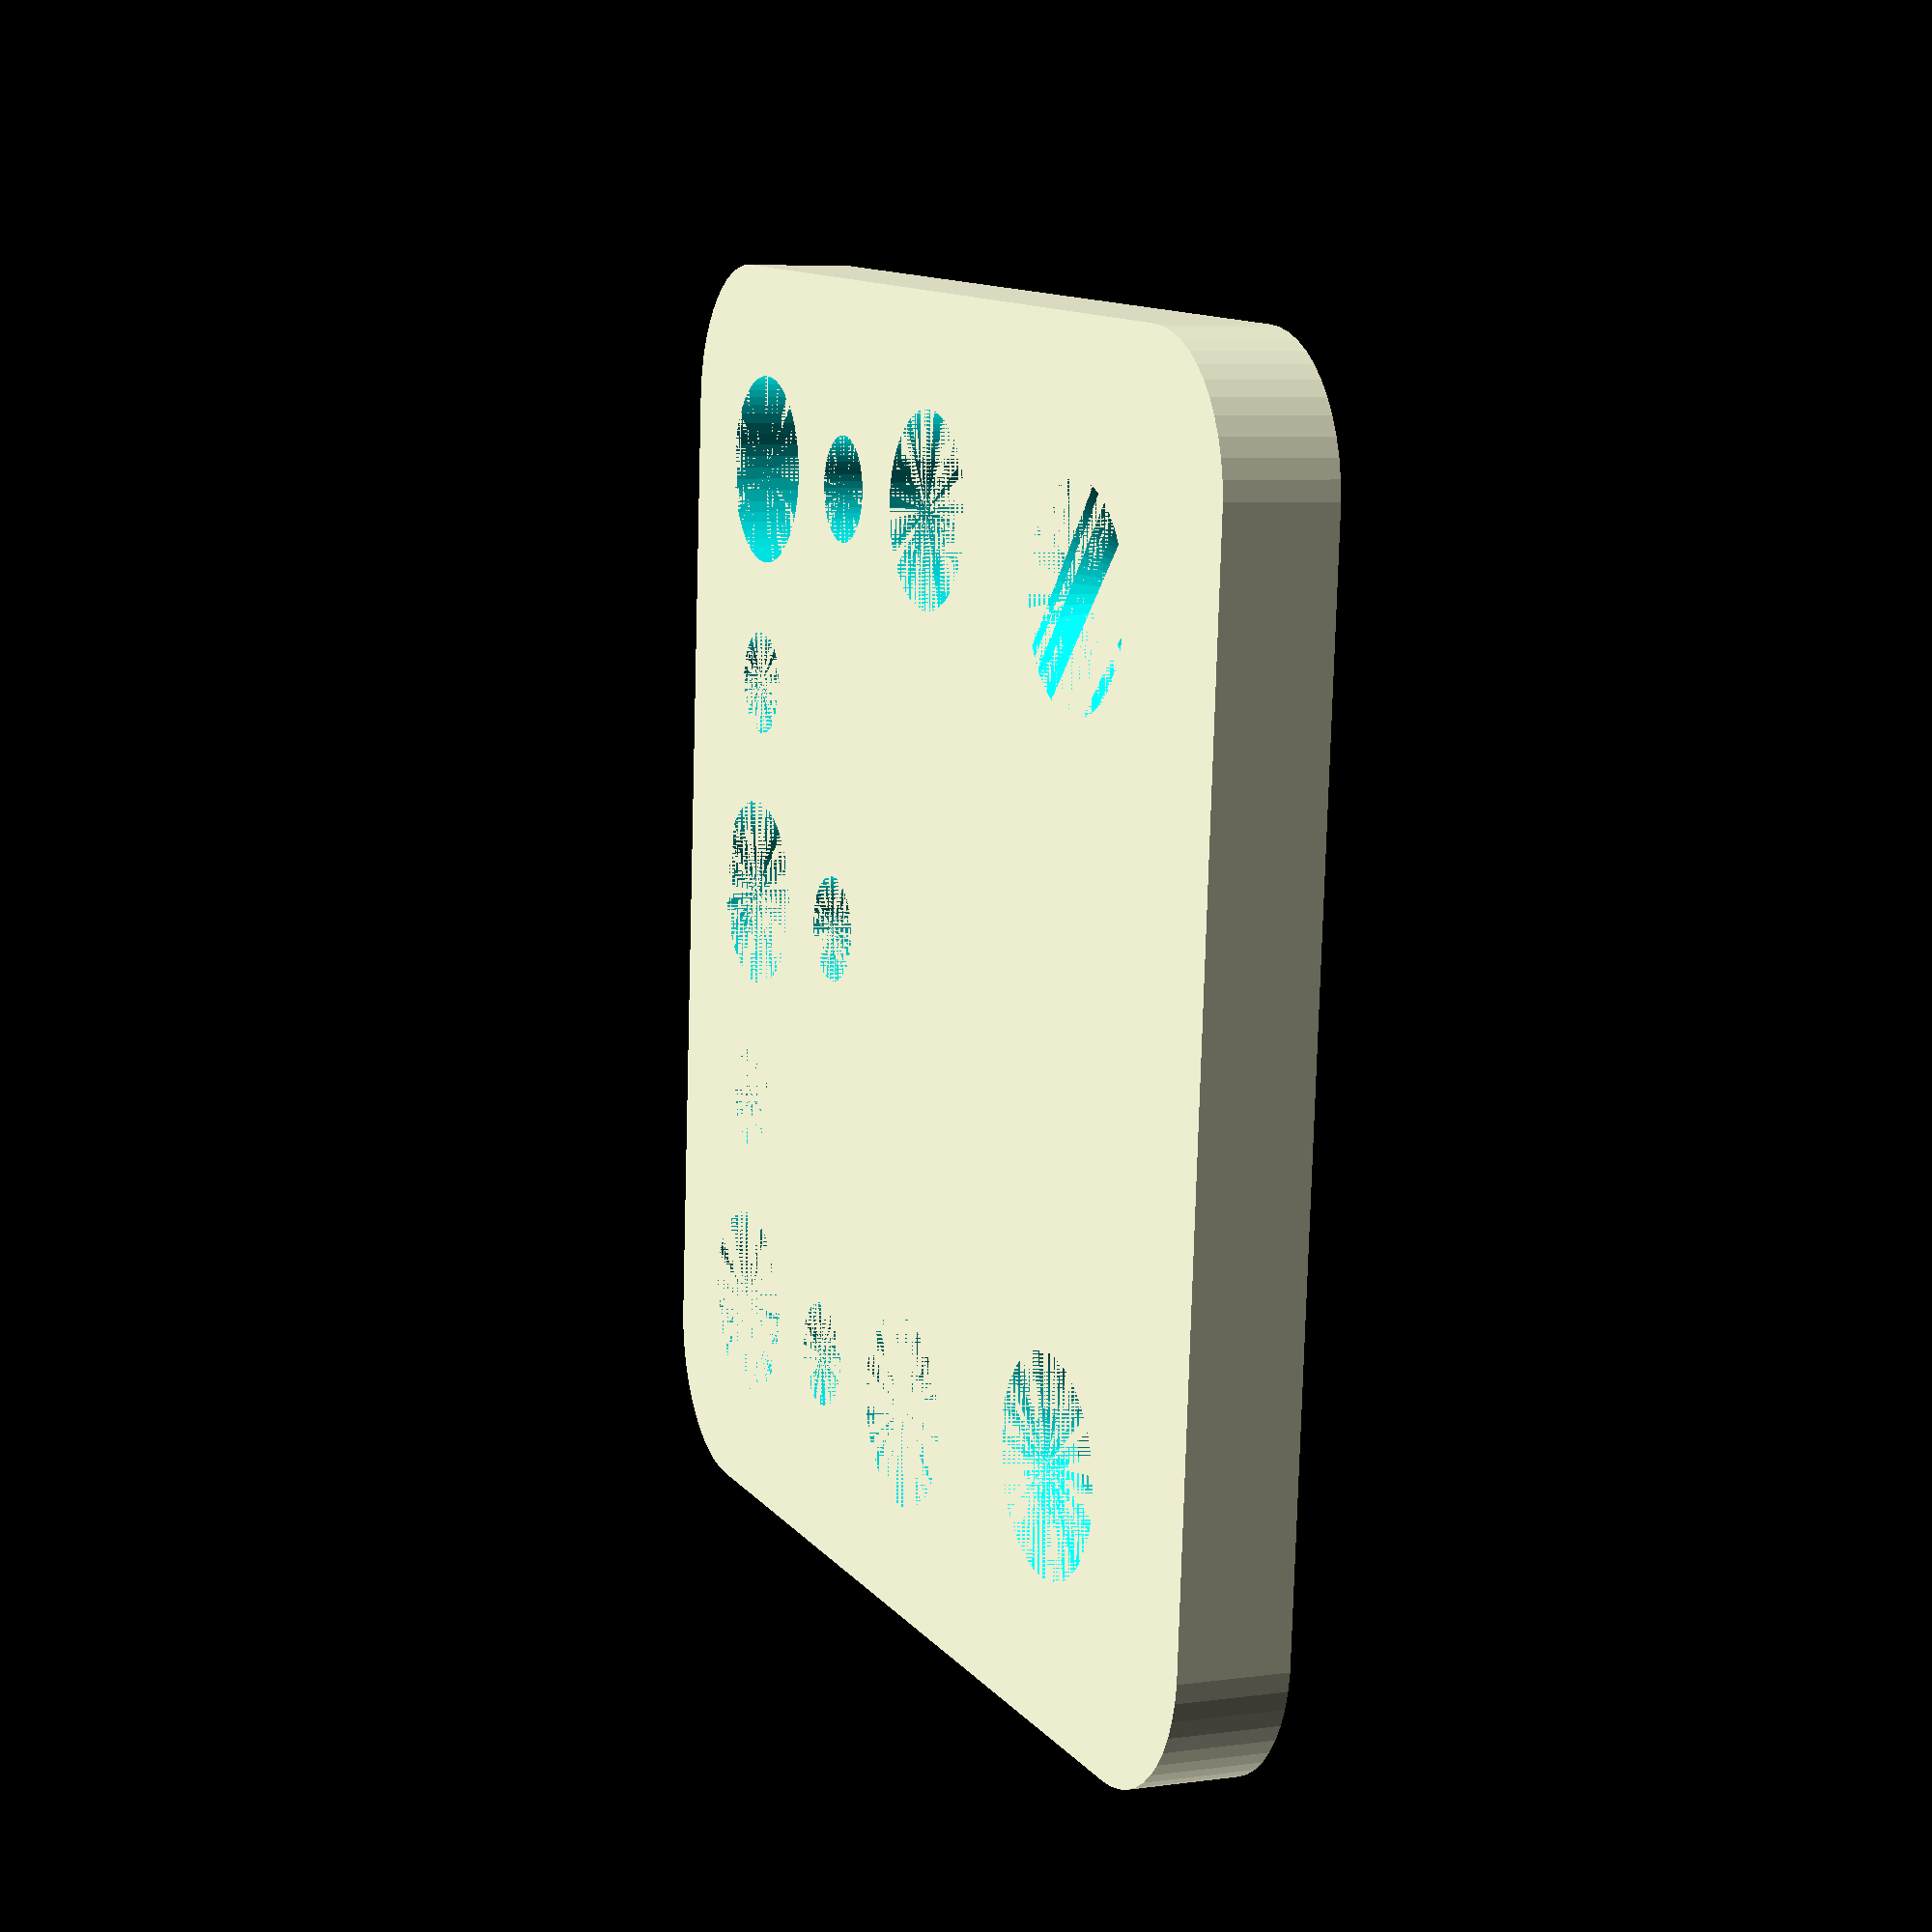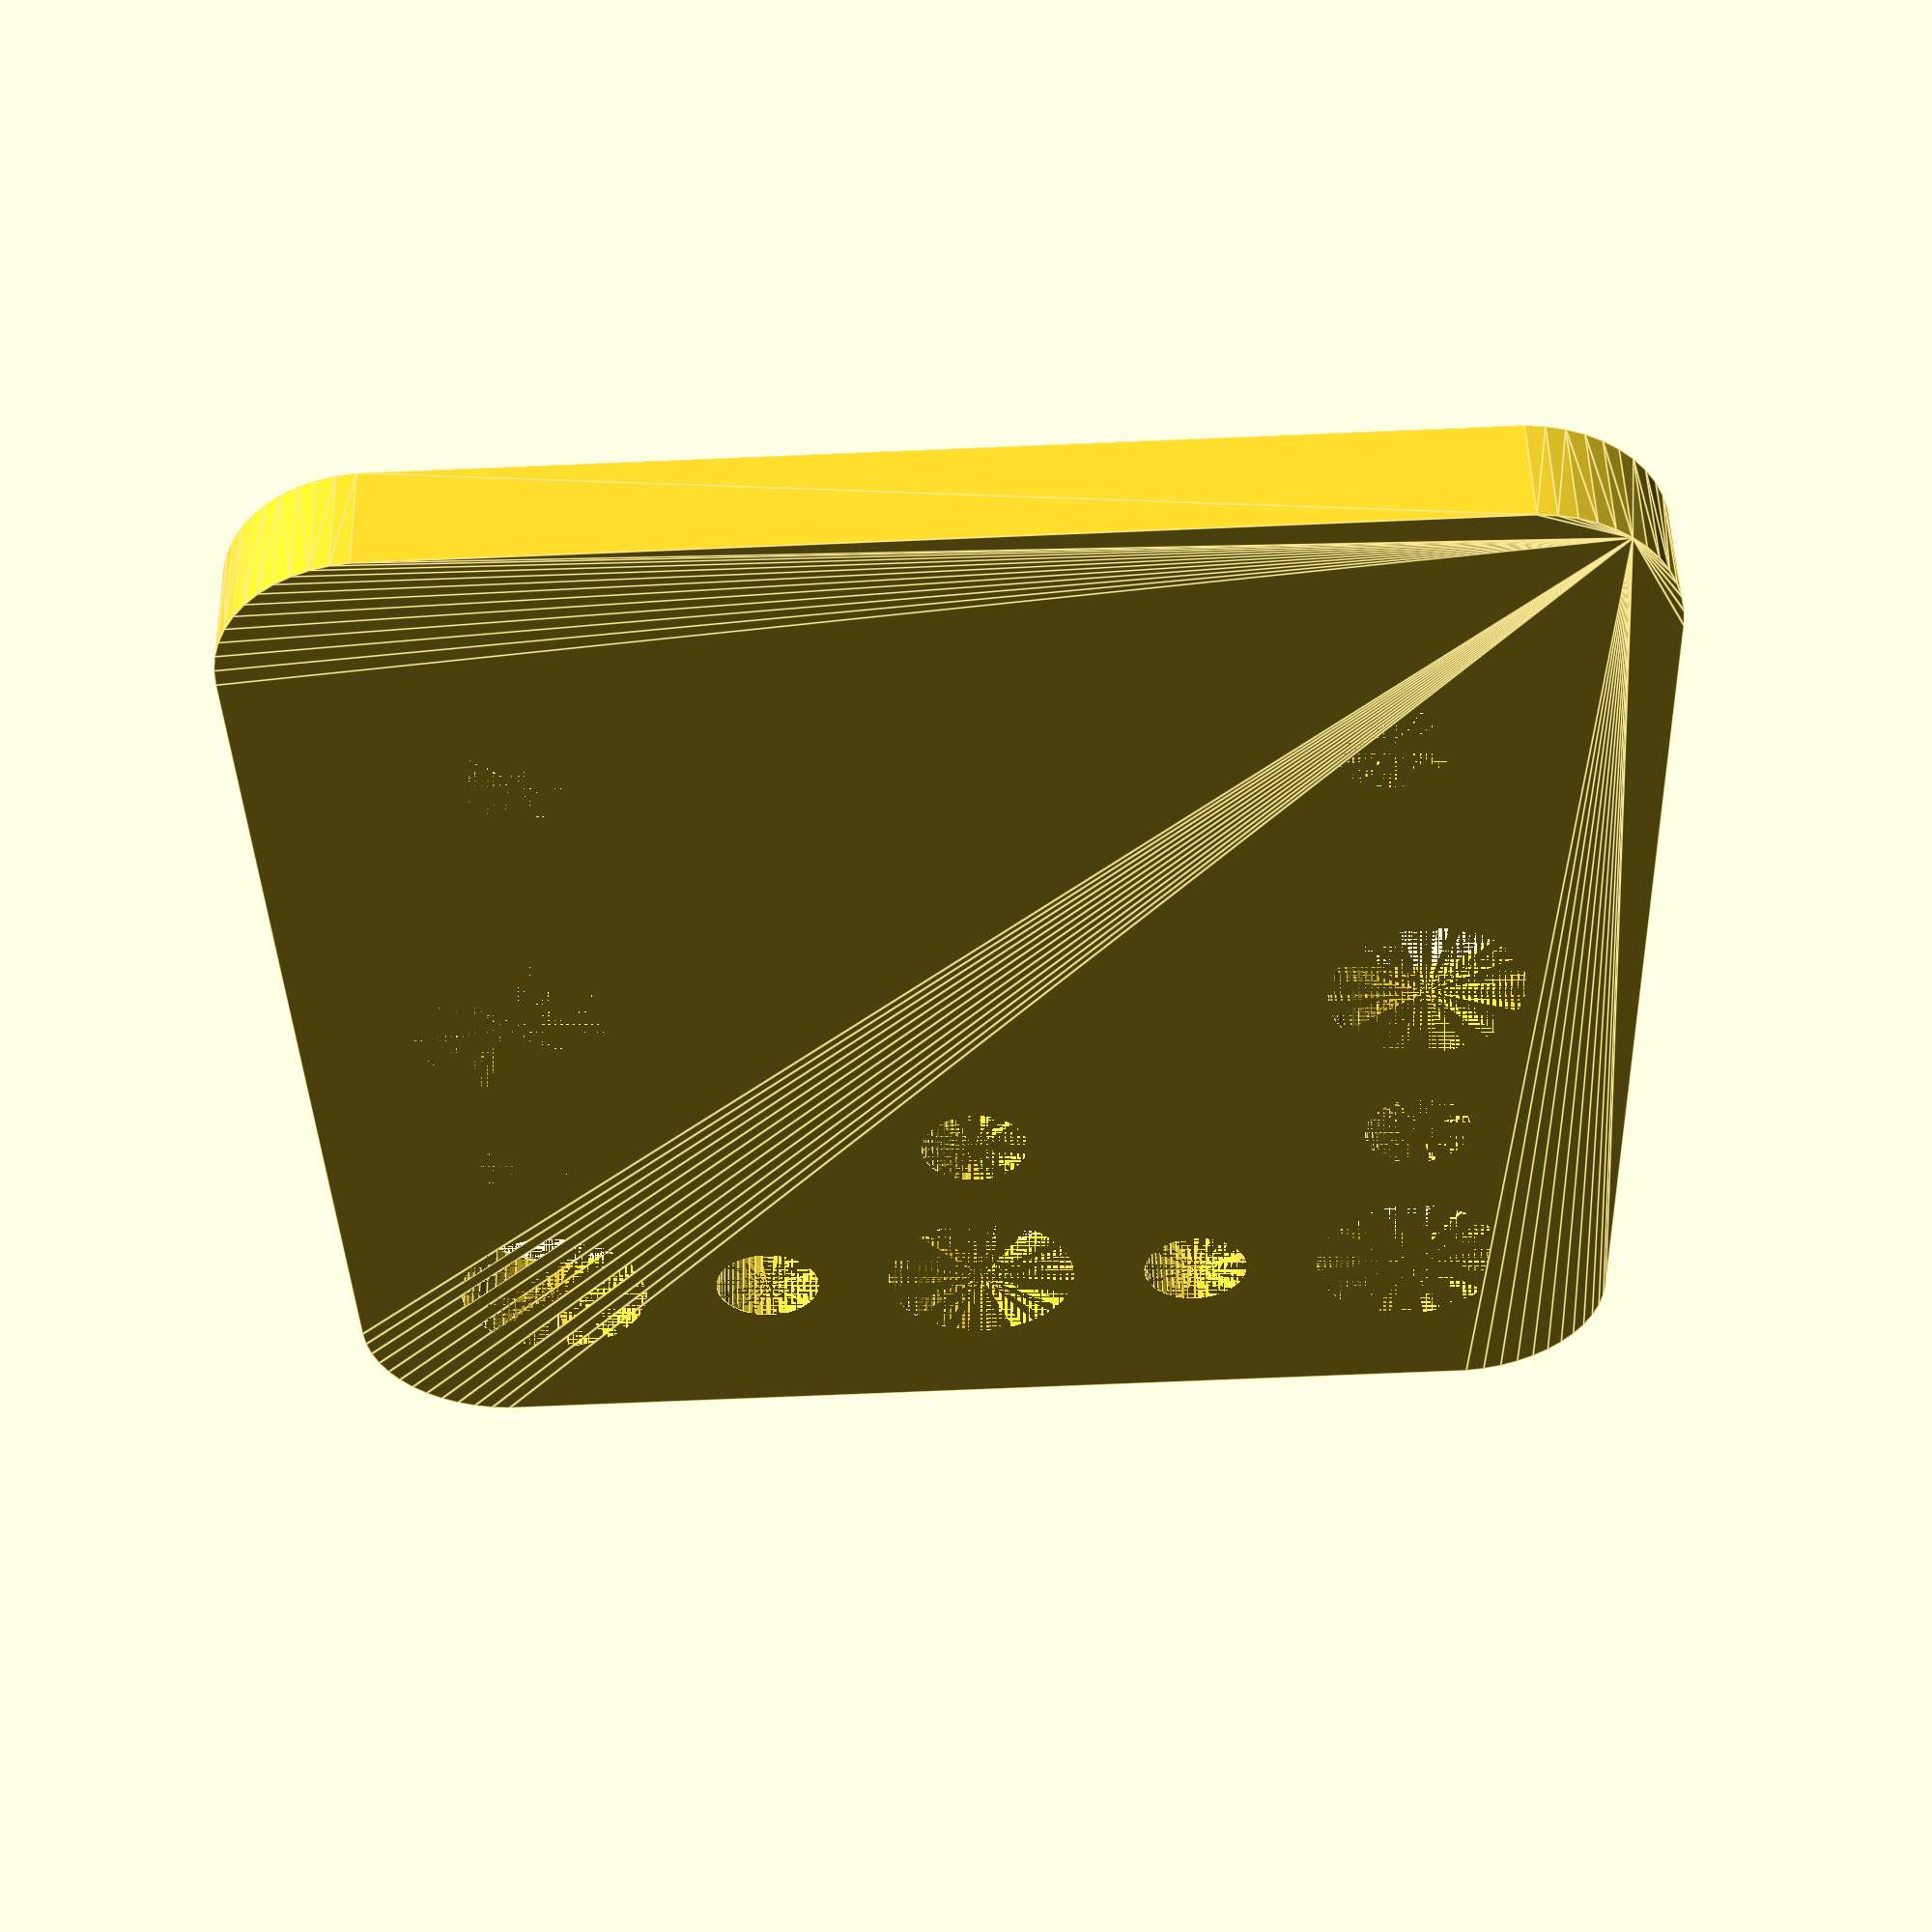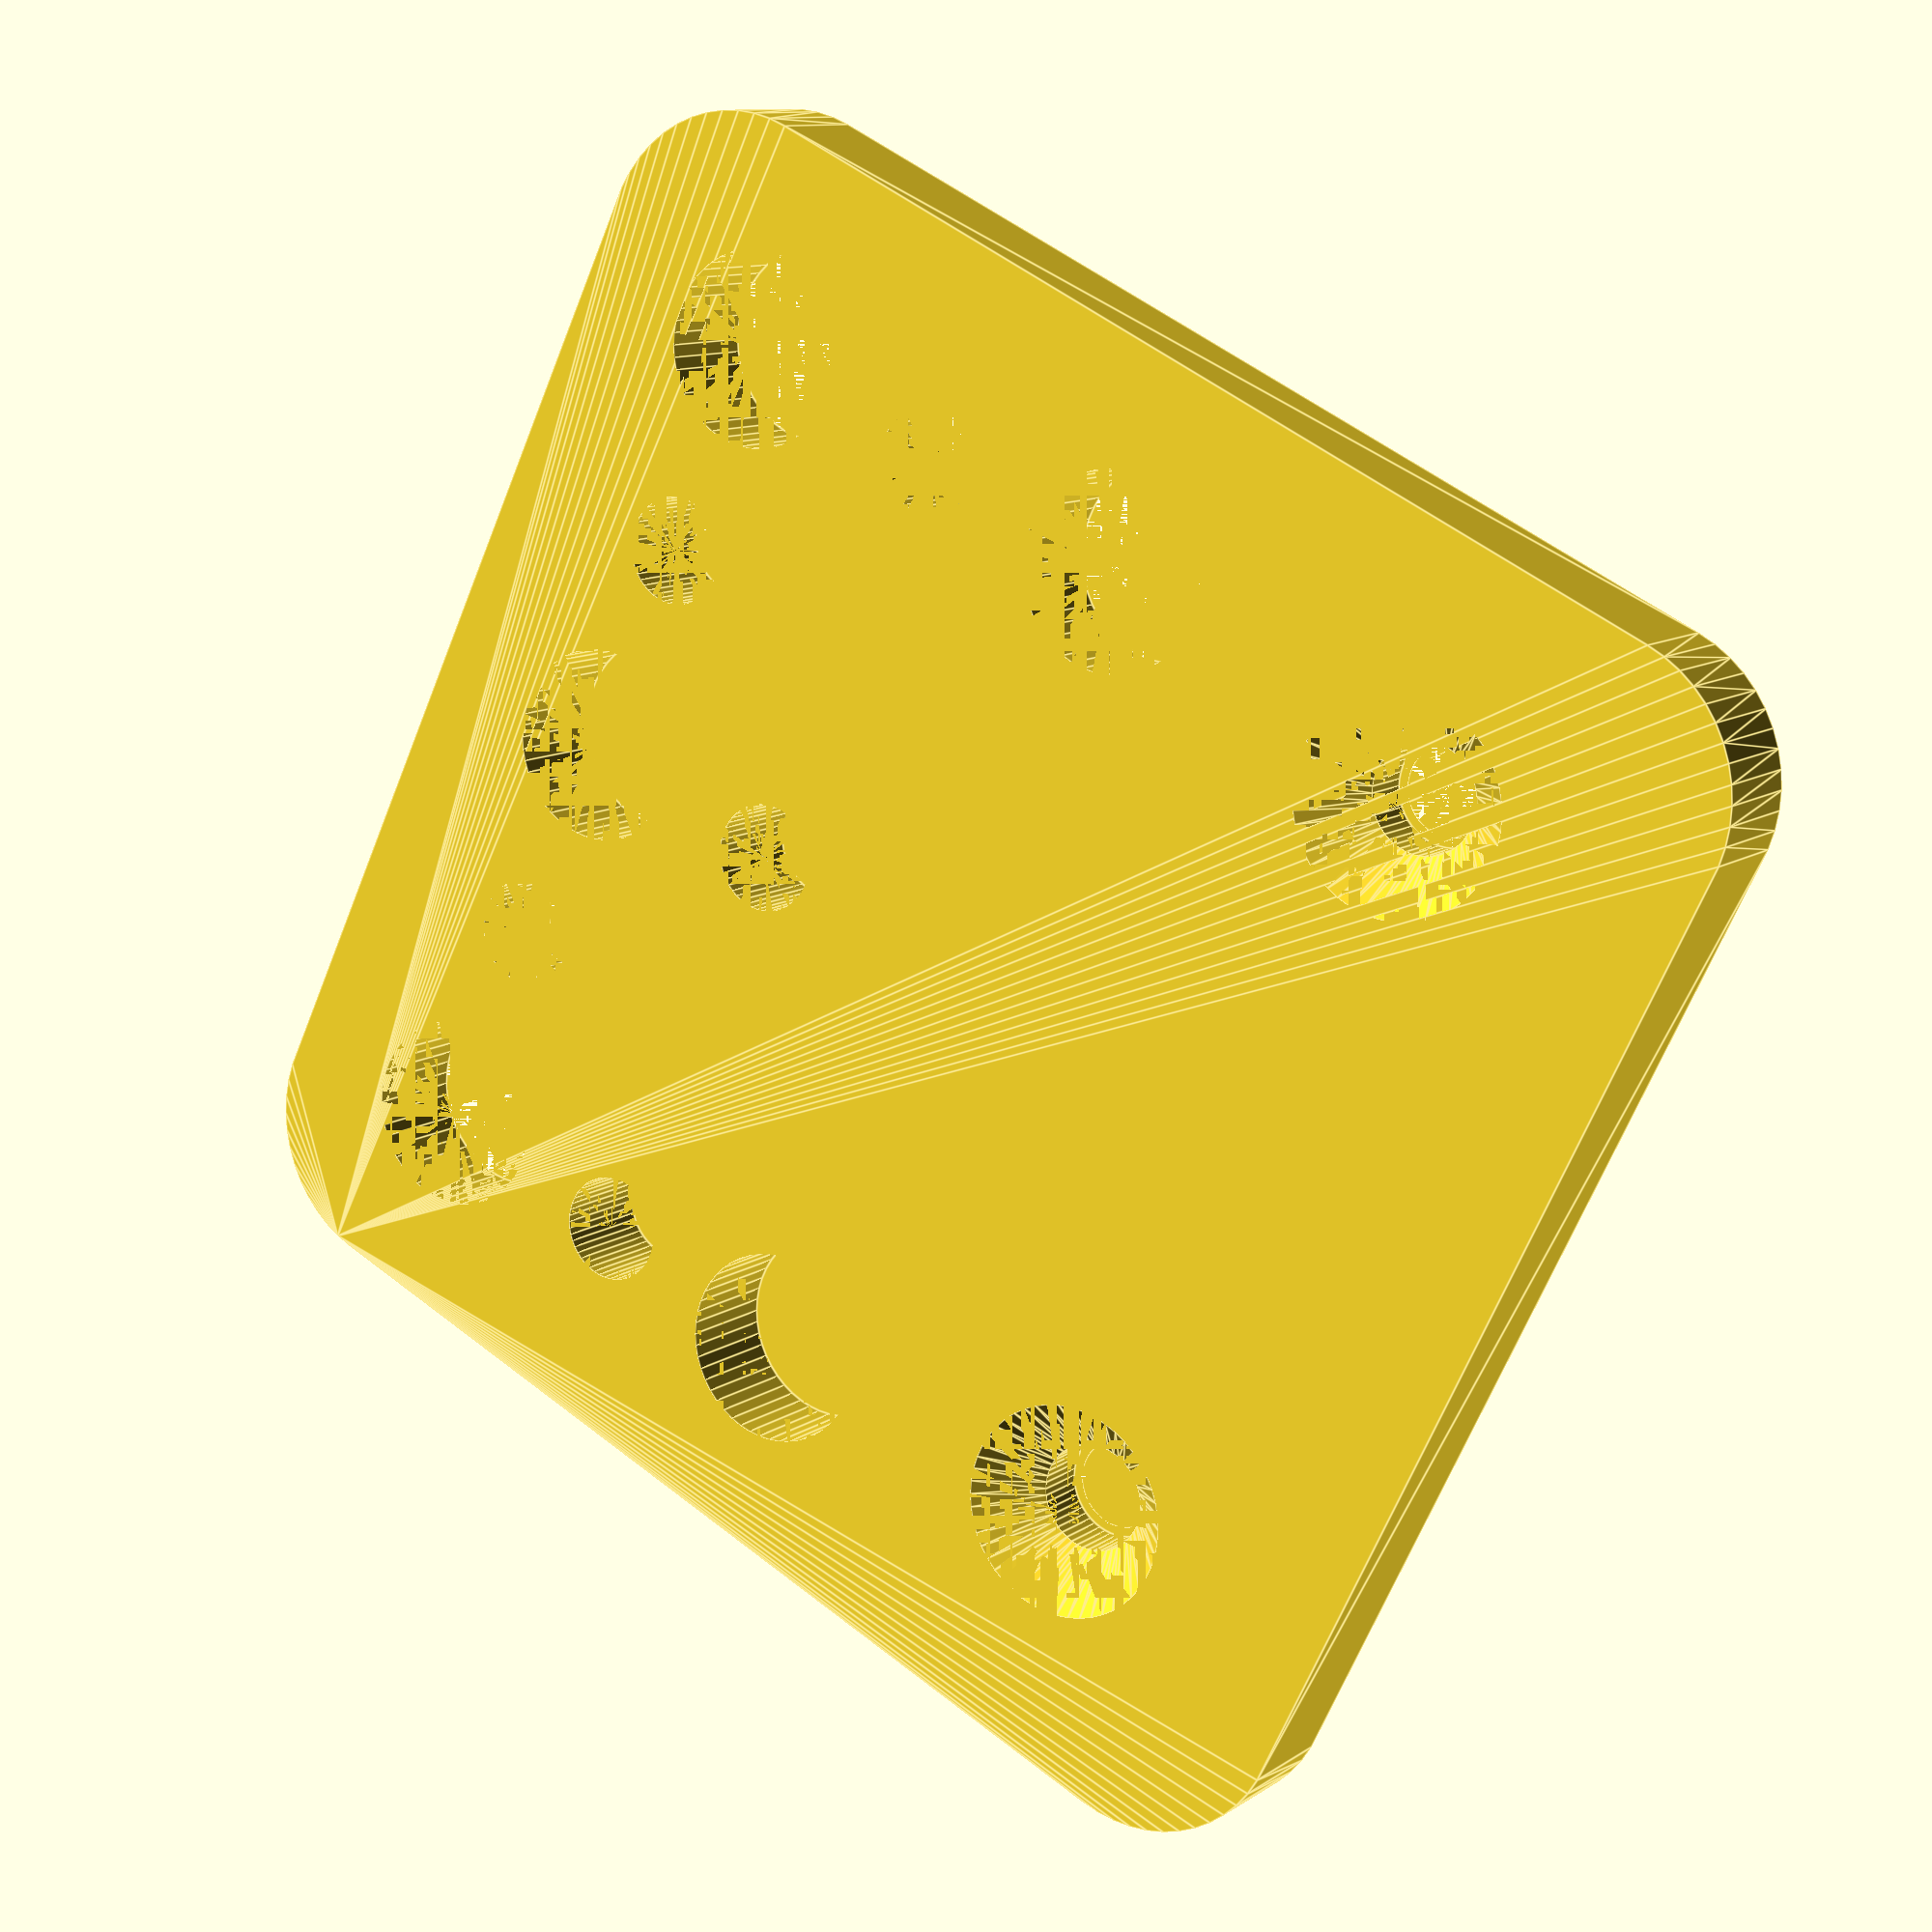
<openscad>
$fn = 50;


difference() {
	union() {
		hull() {
			translate(v = [-17.0000000000, 17.0000000000, 0]) {
				cylinder(h = 3.7000000000, r = 5);
			}
			translate(v = [17.0000000000, 17.0000000000, 0]) {
				cylinder(h = 3.7000000000, r = 5);
			}
			translate(v = [-17.0000000000, -17.0000000000, 0]) {
				cylinder(h = 3.7000000000, r = 5);
			}
			translate(v = [17.0000000000, -17.0000000000, 0]) {
				cylinder(h = 3.7000000000, r = 5);
			}
		}
	}
	union() {
		translate(v = [13.5000000000, -12, 0]) {
			rotate(a = [0, 180, 0]) {
				difference() {
					union() {
						translate(v = [0, 0, -3.7000000000]) {
							cylinder(h = 3.7000000000, r = 1.5000000000);
						}
						translate(v = [0, 0, -1.9000000000]) {
							cylinder(h = 1.9000000000, r1 = 1.8000000000, r2 = 3.6000000000);
						}
						translate(v = [0, 0, -3.7000000000]) {
							cylinder(h = 3.7000000000, r = 1.8000000000);
						}
						translate(v = [0, 0, -3.7000000000]) {
							cylinder(h = 3.7000000000, r = 1.5000000000);
						}
					}
					union();
				}
			}
		}
		translate(v = [-13.5000000000, -12, 0]) {
			rotate(a = [0, 180, 0]) {
				difference() {
					union() {
						translate(v = [0, 0, -3.7000000000]) {
							cylinder(h = 3.7000000000, r = 1.5000000000);
						}
						translate(v = [0, 0, -1.9000000000]) {
							cylinder(h = 1.9000000000, r1 = 1.8000000000, r2 = 3.6000000000);
						}
						translate(v = [0, 0, -3.7000000000]) {
							cylinder(h = 3.7000000000, r = 1.8000000000);
						}
						translate(v = [0, 0, -3.7000000000]) {
							cylinder(h = 3.7000000000, r = 1.5000000000);
						}
					}
					union();
				}
			}
		}
		translate(v = [-15.0000000000, 0.0000000000, 0]) {
			cylinder(h = 3.7000000000, r = 3.2500000000);
		}
		translate(v = [-15.0000000000, 15.0000000000, 0]) {
			cylinder(h = 3.7000000000, r = 3.2500000000);
		}
		translate(v = [0.0000000000, 15.0000000000, 0]) {
			cylinder(h = 3.7000000000, r = 3.2500000000);
		}
		translate(v = [15.0000000000, 0.0000000000, 0]) {
			cylinder(h = 3.7000000000, r = 3.2500000000);
		}
		translate(v = [15.0000000000, 15.0000000000, 0]) {
			cylinder(h = 3.7000000000, r = 3.2500000000);
		}
		translate(v = [-15.0000000000, 7.5000000000, 0]) {
			cylinder(h = 3.7000000000, r = 1.8000000000);
		}
		translate(v = [-7.5000000000, 15.0000000000, 0]) {
			cylinder(h = 3.7000000000, r = 1.8000000000);
		}
		translate(v = [7.5000000000, 15.0000000000, 0]) {
			cylinder(h = 3.7000000000, r = 1.8000000000);
		}
		translate(v = [-15.0000000000, 7.5000000000, 0]) {
			cylinder(h = 3.7000000000, r = 1.8000000000);
		}
		translate(v = [0.0000000000, 7.5000000000, 0]) {
			cylinder(h = 3.7000000000, r = 1.8000000000);
		}
		translate(v = [15.0000000000, 7.5000000000, 0]) {
			cylinder(h = 3.7000000000, r = 1.8000000000);
		}
	}
}
</openscad>
<views>
elev=173.5 azim=265.6 roll=292.5 proj=p view=solid
elev=129.2 azim=358.1 roll=181.4 proj=p view=edges
elev=349.3 azim=64.2 roll=212.3 proj=p view=edges
</views>
